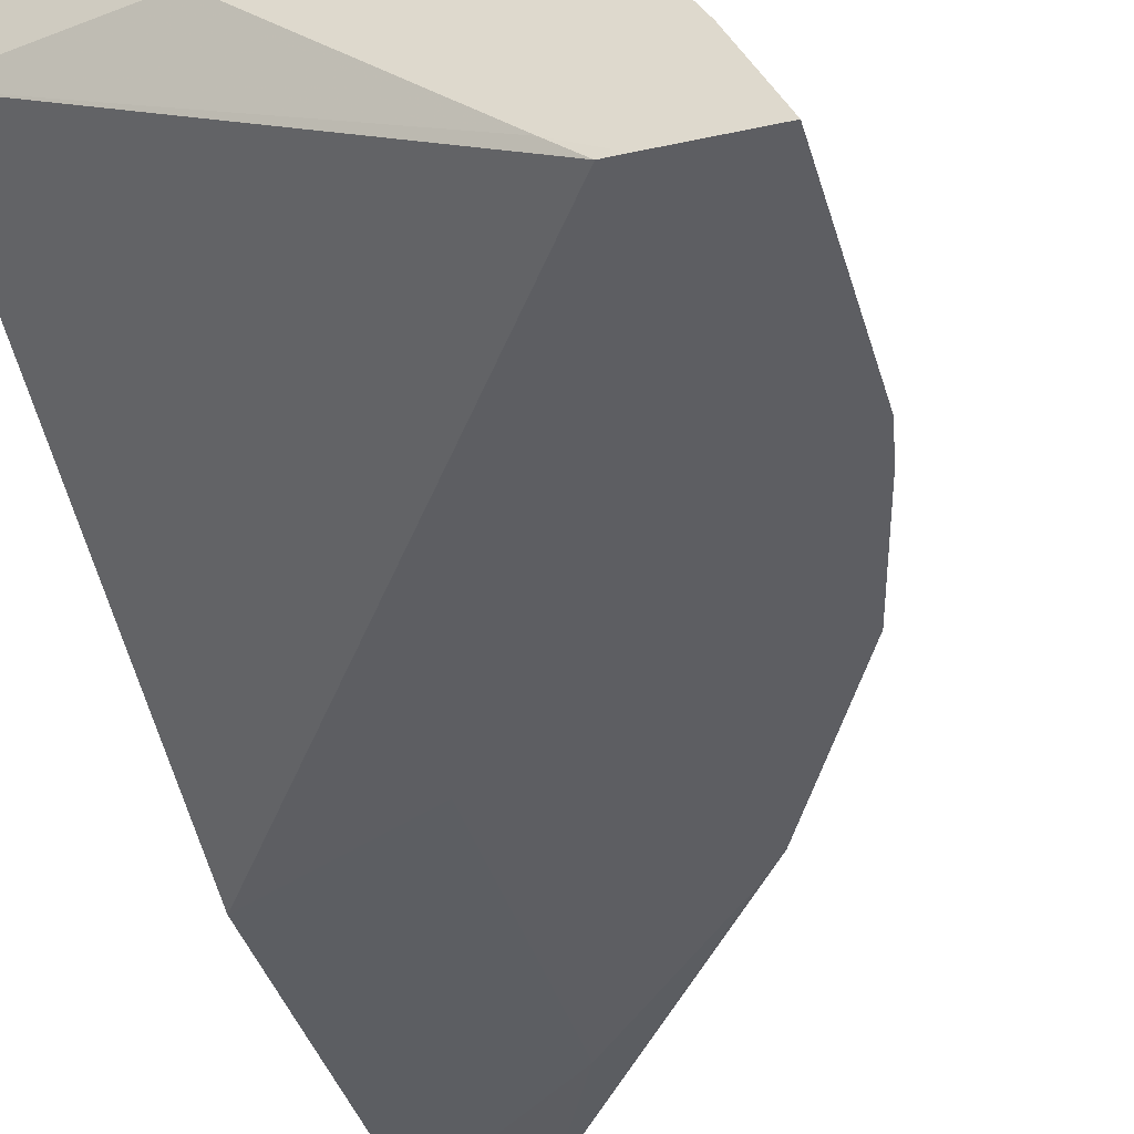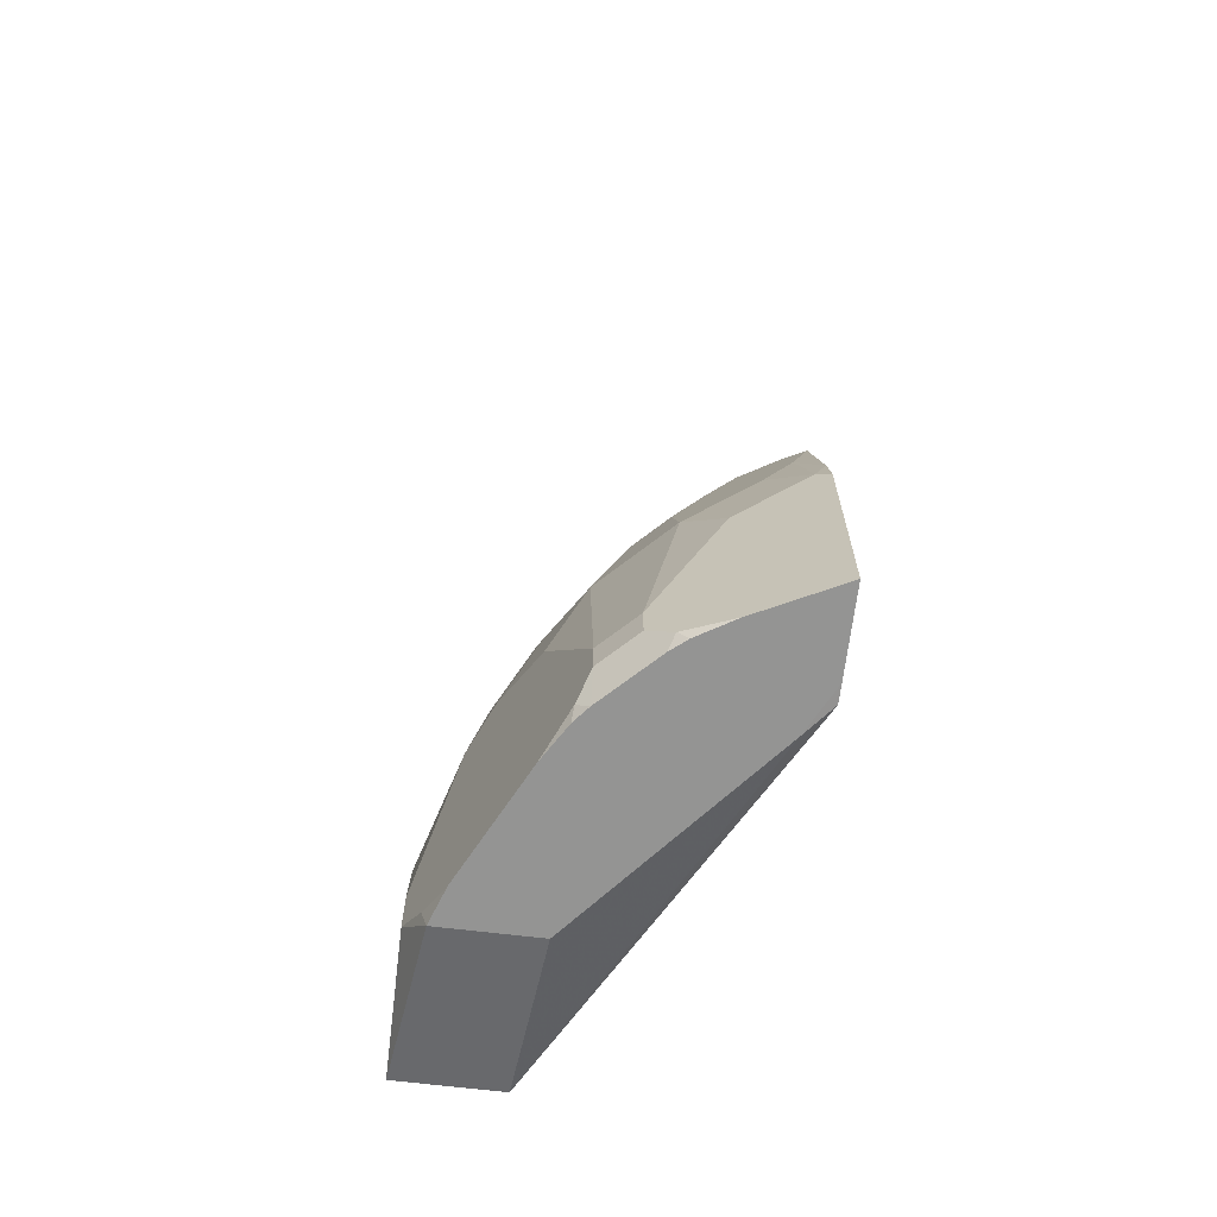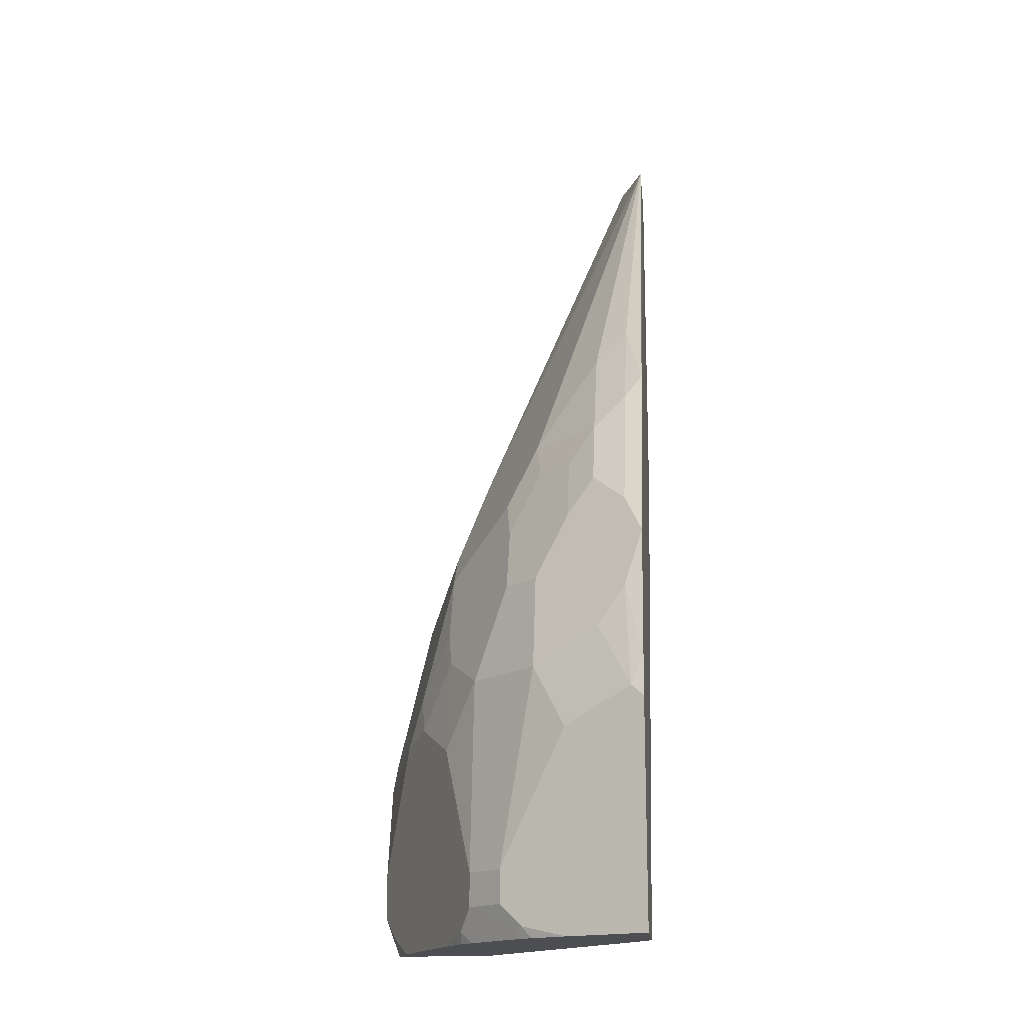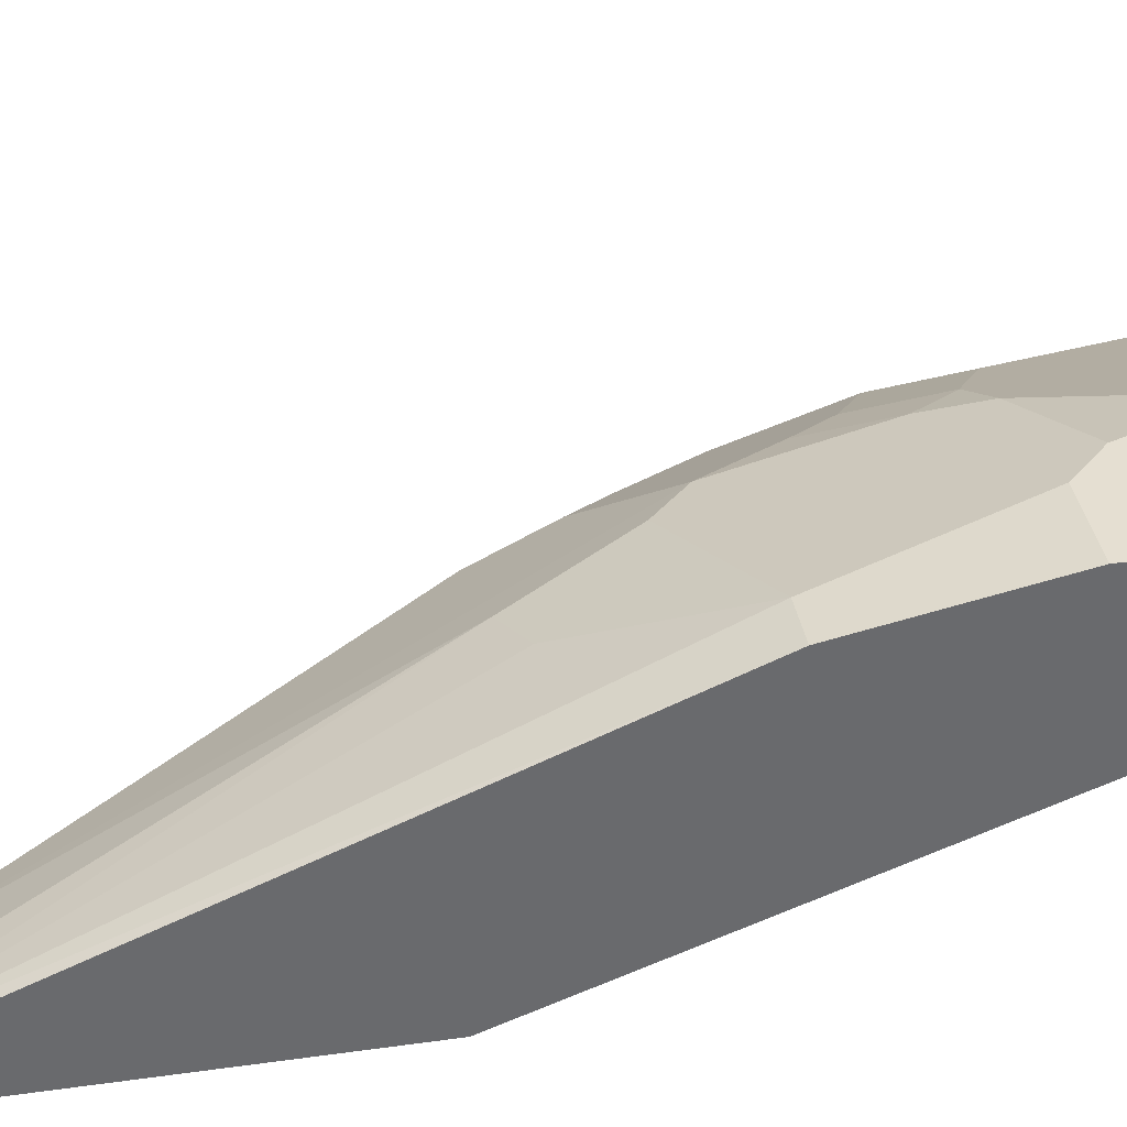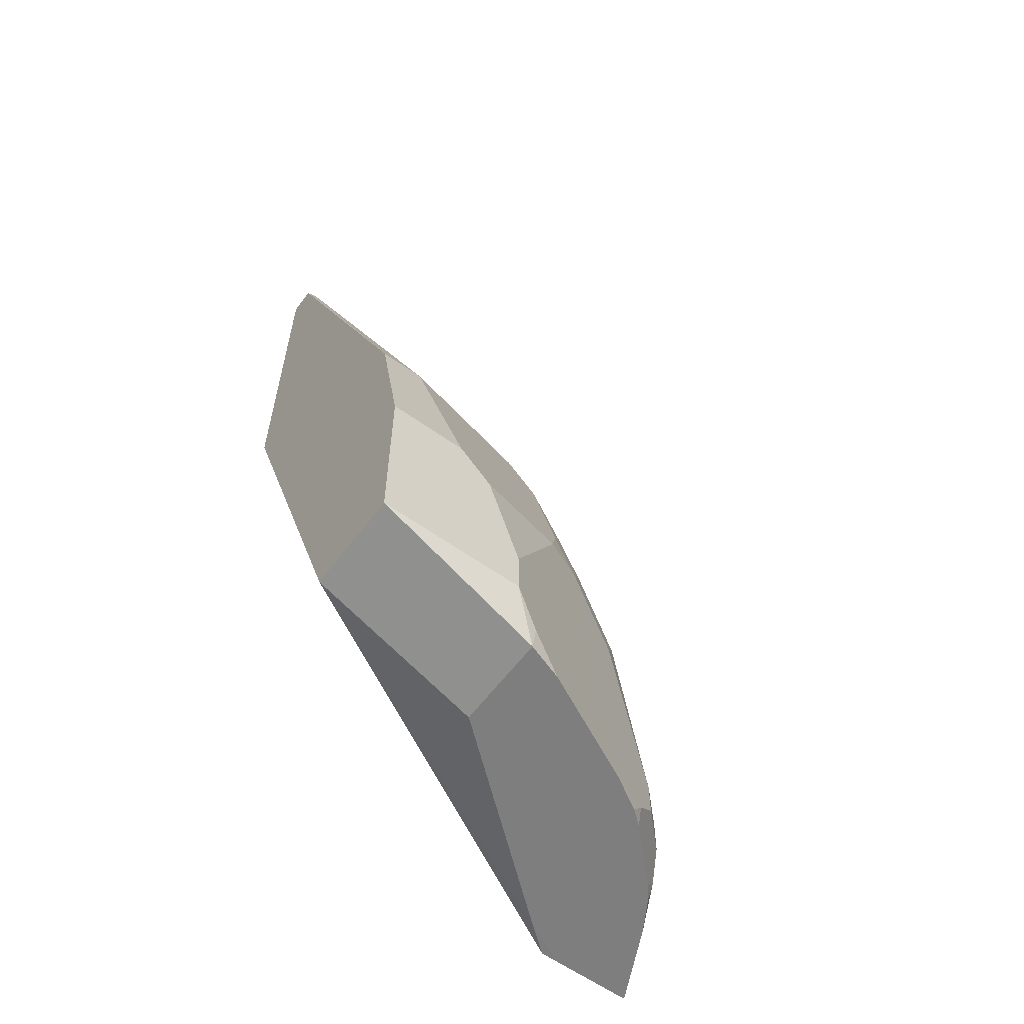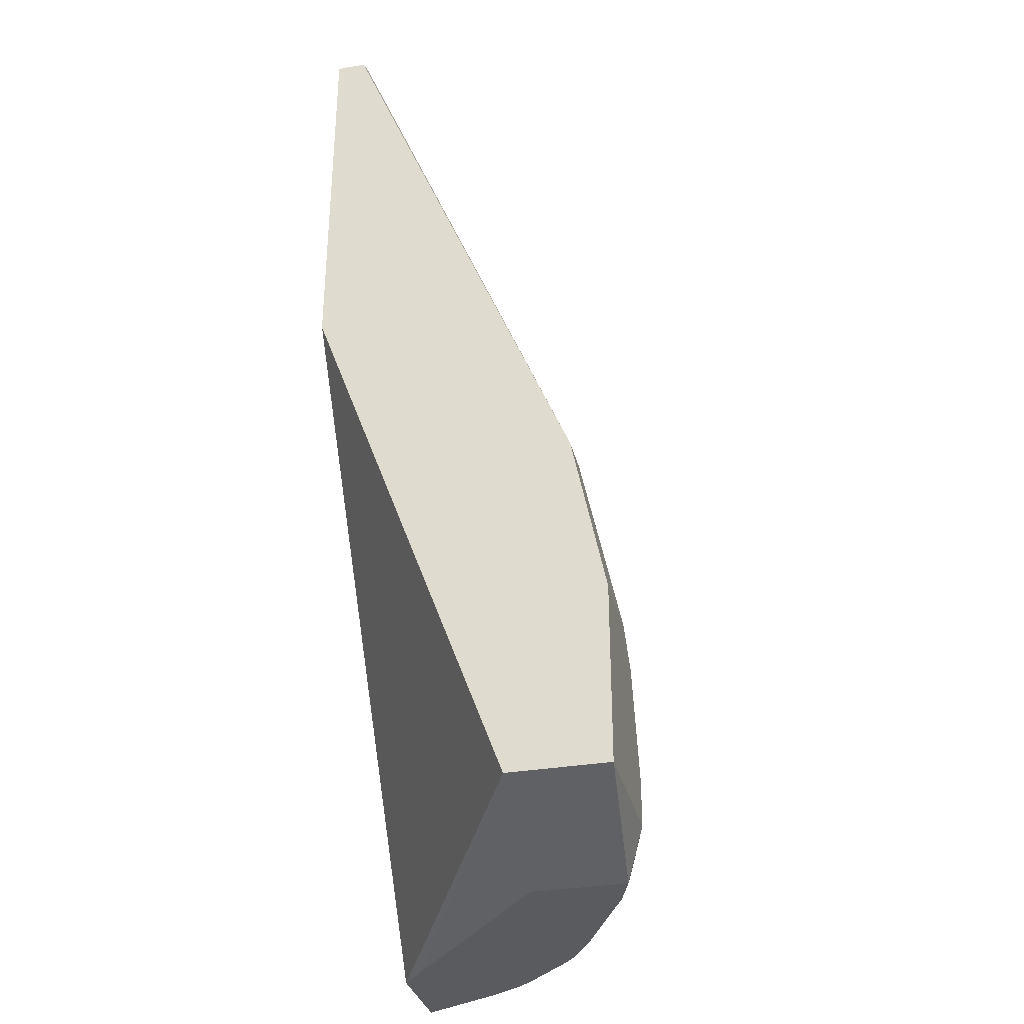
<metadata>
{"format":"obj","ext":"obj","renderer":"f3d","projection":"perspective","resolution":1024,"background":"white","views":[{"elev":-38.3,"azim":15.5,"up":"+Z"},{"elev":-67.0,"azim":83.1,"up":"+Y"},{"elev":-16.5,"azim":95.6,"up":"+Y"},{"elev":37.4,"azim":-100.2,"up":"+Z"},{"elev":-59.4,"azim":-36.4,"up":"+Y"},{"elev":-32.7,"azim":-76.6,"up":"+Y"}]}
</metadata>
<code>
v -0.006238 -0.5326 0.3359
v -0.006238 -0.3149 0.3149
v -0.006238 0.0455 0.1666
v 7.86e-06 0.0455 0.168
v 0.021 -0.3149 0.3149
v 0.04199 -0.4198 0.3359
v 0.1155 -0.2834 0.2834
v 0.1365 -0.3044 0.2834
v 0.1365 -0.3884 0.3044
v 0.06297 -0.4408 0.3359
v -0.006238 -0.4198 0.3359
v 0.08396 -0.5038 0.3359
v 0.126 -0.4198 0.3149
v 0.154 -0.4128 0.3009
v 0.1026 -0.5326 0.3265
v 0.08396 -0.5326 0.3359
v 0.1026 -0.5481 0.3265
v 0.126 -0.56 0.3149
v 0.1026 -0.56 0.3231
v 0.1026 -0.56 0.2636
v 0.2179 -0.56 0.2667
v 0.1959 -0.56 0.2799
v 0.1959 -0.4338 0.2799
v 0.2379 -0.5178 0.2589
v 0.2379 -0.5388 0.2589
v 0.2589 -0.5388 0.2379
v 0.2659 -0.5528 0.2239
v 0.2589 -0.5178 0.2379
v 0.2799 -0.4338 0.1959
v 0.3009 -0.4128 0.154
v 0.2799 -0.56 0.1959
v 0.2667 -0.56 0.2179
v 0.2587 -0.56 0.2275
v 0.2275 -0.56 0.2587
v 0.2239 -0.5528 0.2659
v 0.3048 -0.56 0.1462
v 0.3048 -0.4206 0.1462
v 0.2995 -0.3932 0.1462
v 0.2834 -0.3463 0.1575
v 0.2799 -0.3709 0.1749
v 0.2589 -0.3919 0.2169
v 0.2379 -0.3288 0.2169
v 0.2414 -0.2624 0.1784
v 0.2624 -0.2834 0.1575
v 0.2785 -0.3092 0.1462
v 0.1026 -0.2501 0.1462
v 0.1975 -0.1594 0.1462
v 0.2155 -0.1833 0.1462
v 0.2204 -0.1994 0.1575
v 0.1784 -0.1365 0.1575
v 0.1784 -0.1574 0.1784
v 0.05803 0.0455 0.1479
v 0.1026 -0.04939 0.1462
v -0.006238 0.0455 0.1479
v -0.006238 -0.1943 0.1479
v 0.01863 0.0455 0.1639
v 0.09446 -0.2204 0.2624
v 0.06297 -0.2309 0.2729
v 0.1784 -0.2624 0.2414
v 0.1784 -0.2204 0.2204
v 0.2204 -0.2204 0.1784
v 0.2379 -0.2869 0.1959
v 0.2169 -0.2449 0.1959
v 0.1959 -0.2449 0.2169
v 0.1959 -0.2869 0.2379
v 0.2169 -0.3288 0.2379
v 0.2169 -0.3919 0.2589
v 0.1575 -0.3463 0.2834
v 0.1749 -0.3709 0.2799
v -0.006238 -0.5326 0.2729
v 0.2239 -0.56 0.1609
v 0.2531 -0.56 0.1462
v 0.2418 -0.5599 0.1462
f 60 52 59
f 60 51 52
f 61 51 60
f 61 49 51
f 59 52 8
f 61 43 49
f 63 64 42
f 63 62 61
f 63 42 62
f 63 61 64
f 61 60 64
f 59 65 64
f 60 59 64
f 61 62 43
f 8 52 7
f 54 46 55
f 57 56 4
f 48 47 52
f 66 65 59
f 53 52 47
f 53 54 52
f 53 46 54
f 53 47 46
f 54 55 3
f 54 3 52
f 52 3 4
f 56 52 4
f 57 52 56
f 57 7 52
f 57 5 7
f 57 58 5
f 57 4 58
f 58 4 5
f 66 64 65
f 71 36 20
f 66 67 42
f 44 45 49
f 3 55 1
f 70 1 55
f 20 1 70
f 71 20 70
f 72 36 71
f 44 49 43
f 72 73 36
f 71 70 73
f 73 70 55
f 73 55 46
f 73 46 36
f 20 36 21
f 50 48 52
f 72 71 73
f 66 42 64
f 62 42 43
f 40 29 30
f 66 68 67
f 66 59 68
f 59 8 68
f 9 68 8
f 9 14 68
f 68 14 69
f 23 69 14
f 67 68 69
f 67 23 24
f 67 24 41
f 67 41 42
f 24 28 41
f 24 26 28
f 41 28 29
f 67 69 23
f 50 52 51
f 40 41 29
f 50 49 48
f 16 15 12
f 17 15 16
f 17 18 15
f 17 19 18
f 17 16 19
f 16 1 19
f 13 12 15
f 16 12 1
f 19 20 21
f 18 19 21
f 22 18 21
f 22 15 18
f 22 14 15
f 22 23 14
f 19 1 20
f 22 24 23
f 13 15 14
f 13 9 10
f 50 51 49
f 2 3 1
f 2 4 3
f 2 5 4
f 6 5 2
f 6 7 5
f 13 14 9
f 6 8 7
f 6 1 10
f 11 1 6
f 11 2 1
f 11 6 2
f 10 1 12
f 13 10 12
f 6 9 8
f 25 24 22
f 6 10 9
f 27 26 25
f 39 30 38
f 39 40 30
f 39 41 40
f 39 42 41
f 39 43 42
f 39 44 43
f 38 30 37
f 39 45 44
f 38 37 45
f 46 45 36
f 47 45 46
f 48 45 47
f 25 26 24
f 48 49 45
f 39 38 45
f 30 36 37
f 37 36 45
f 31 33 36
f 31 36 30
f 27 30 29
f 27 31 30
f 27 29 28
f 32 33 31
f 32 27 33
f 27 34 33
f 32 31 27
f 27 25 34
f 33 21 36
f 34 21 33
f 34 35 21
f 27 28 26
f 25 22 35
f 25 35 34
f 22 21 35

</code>
